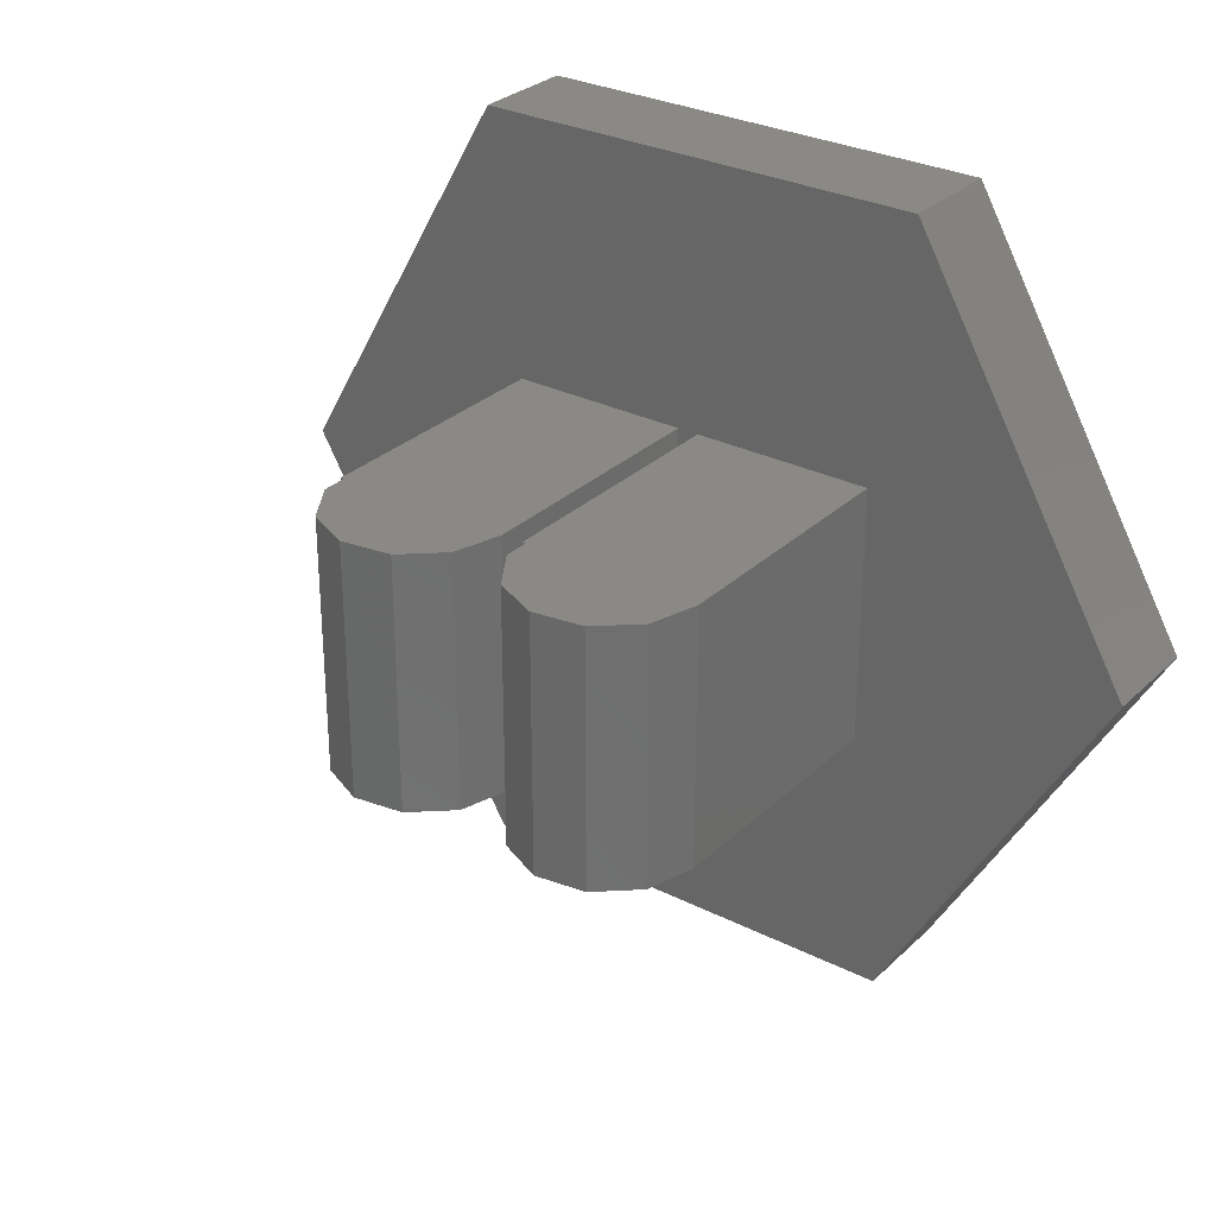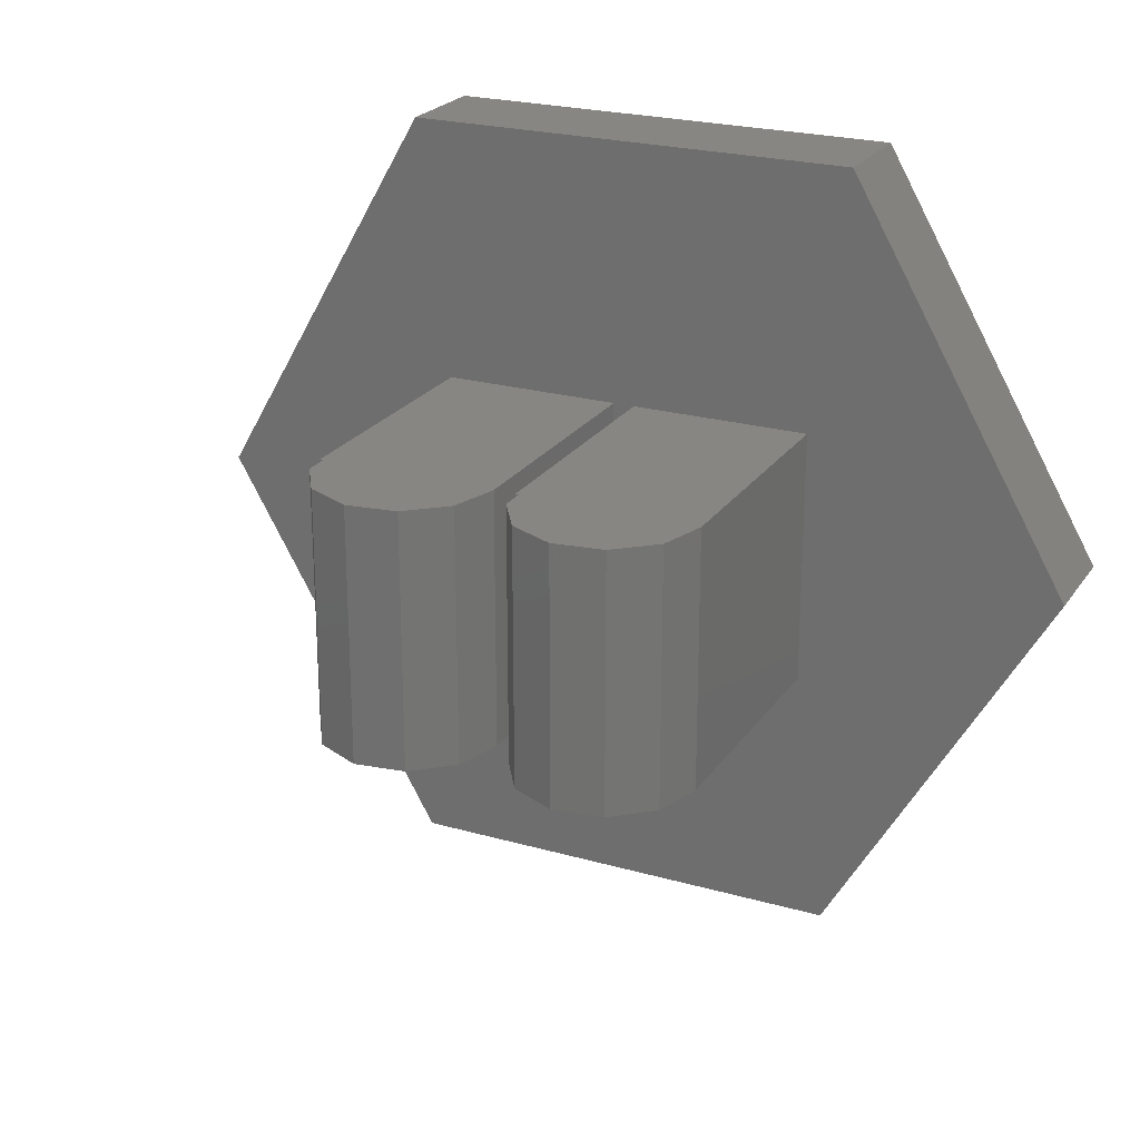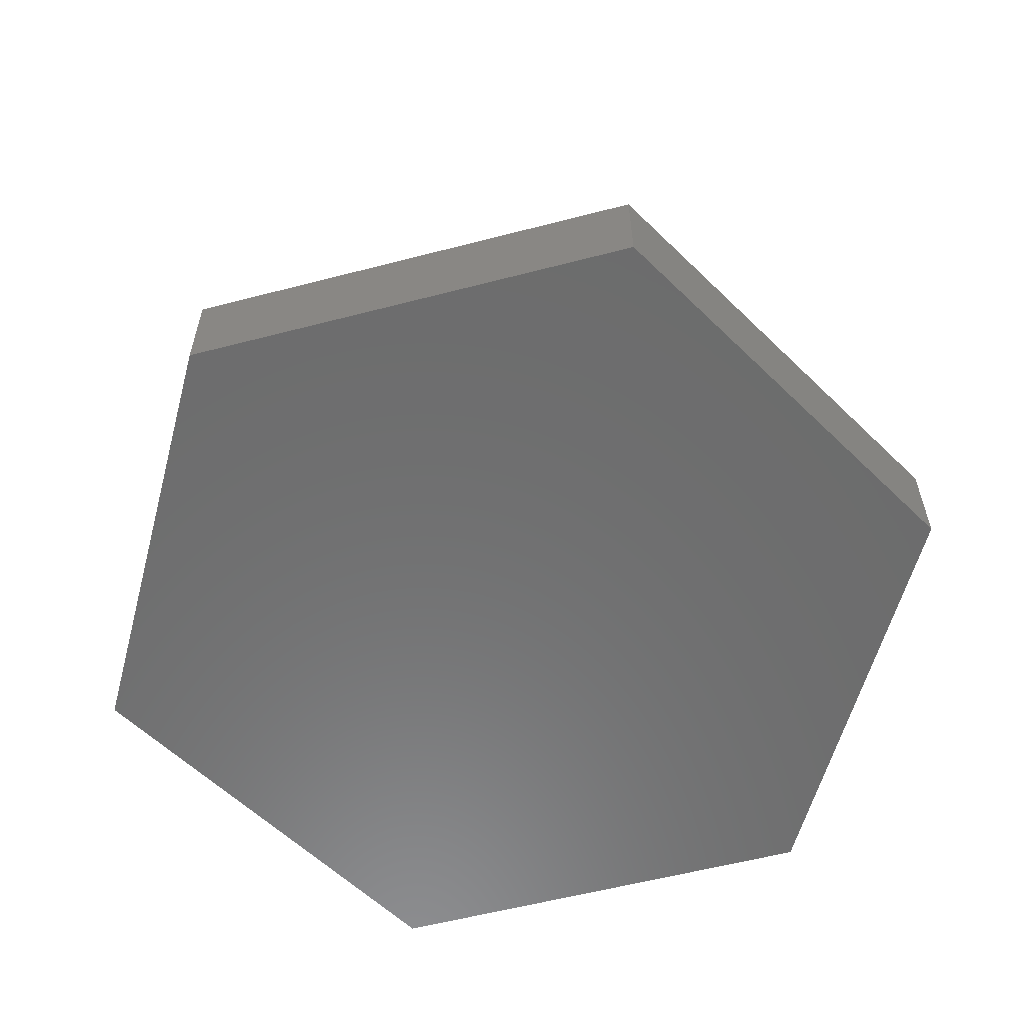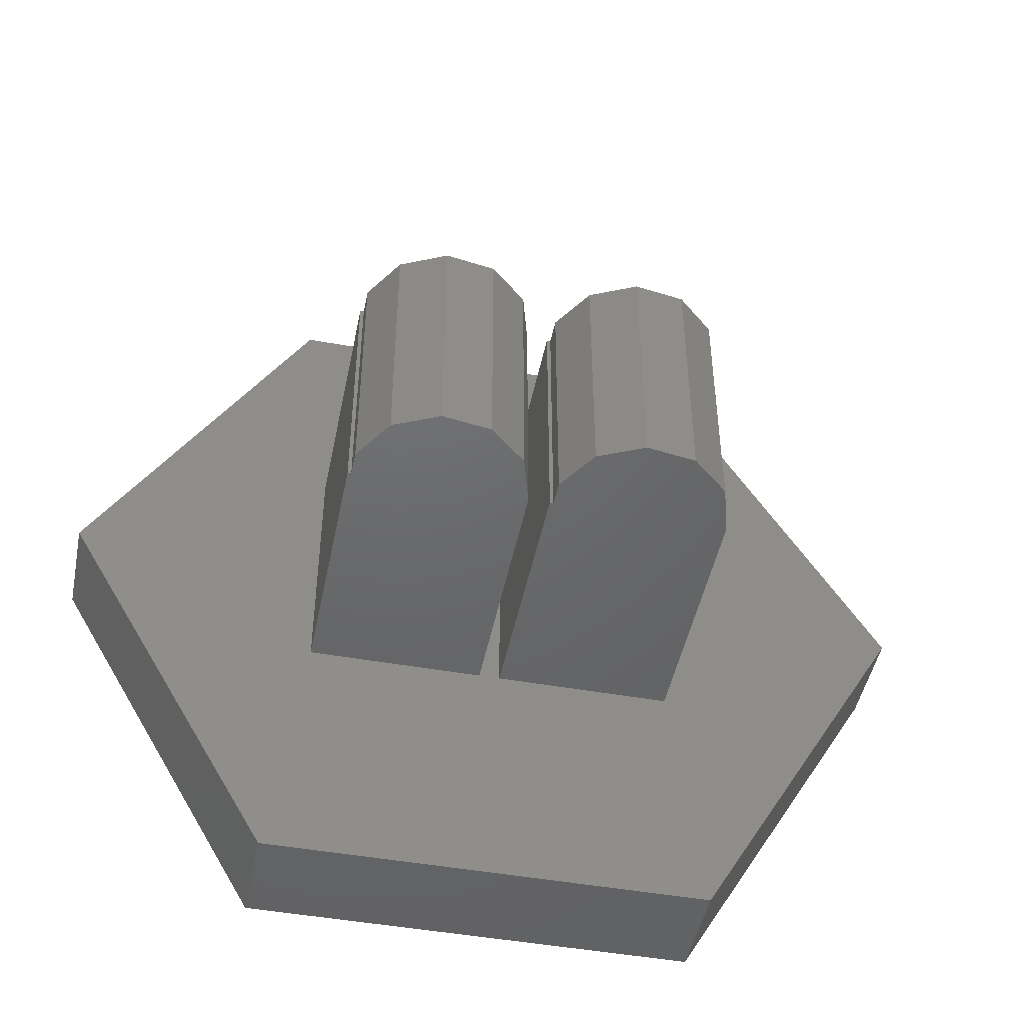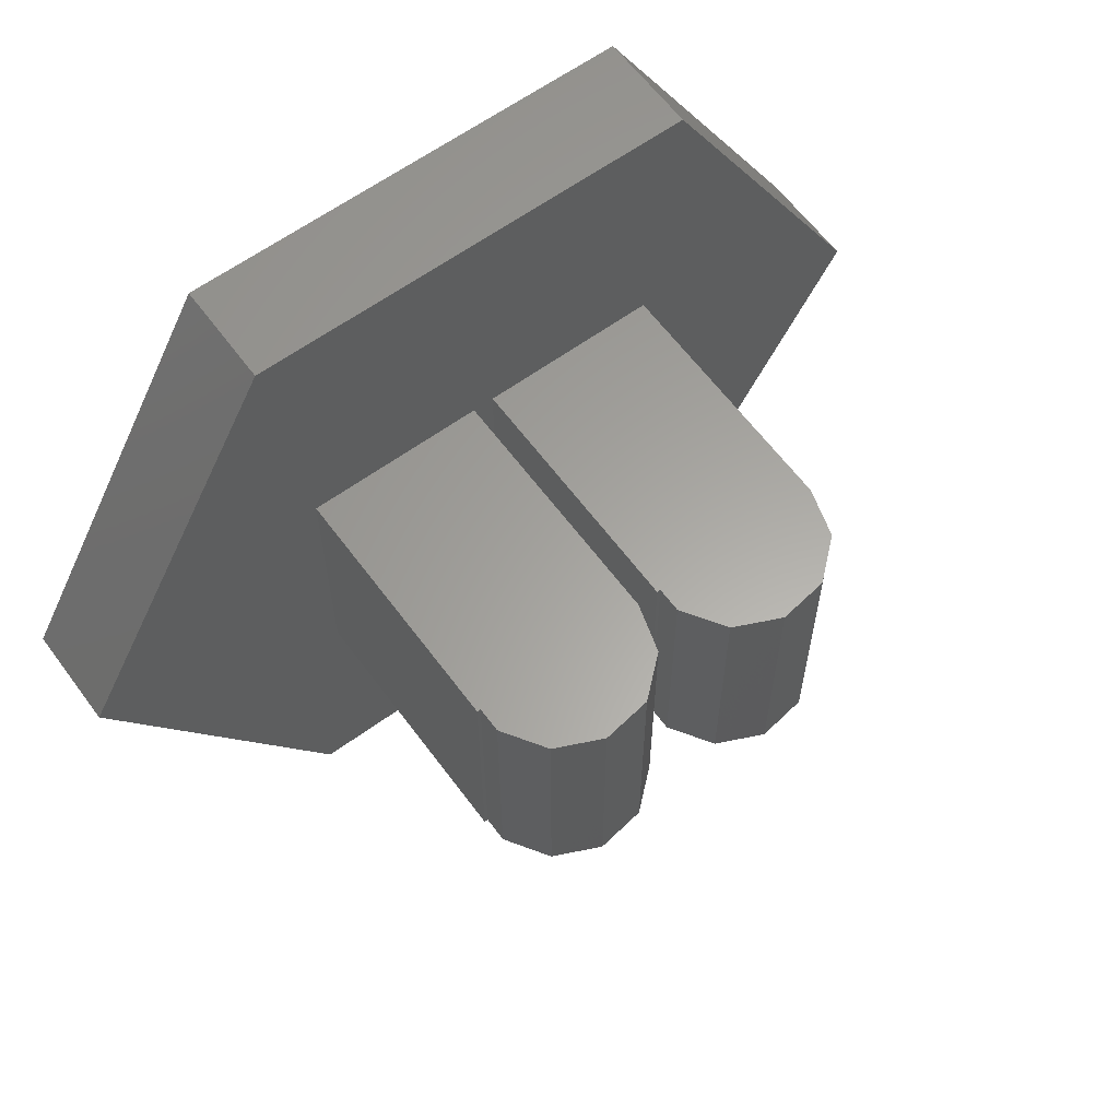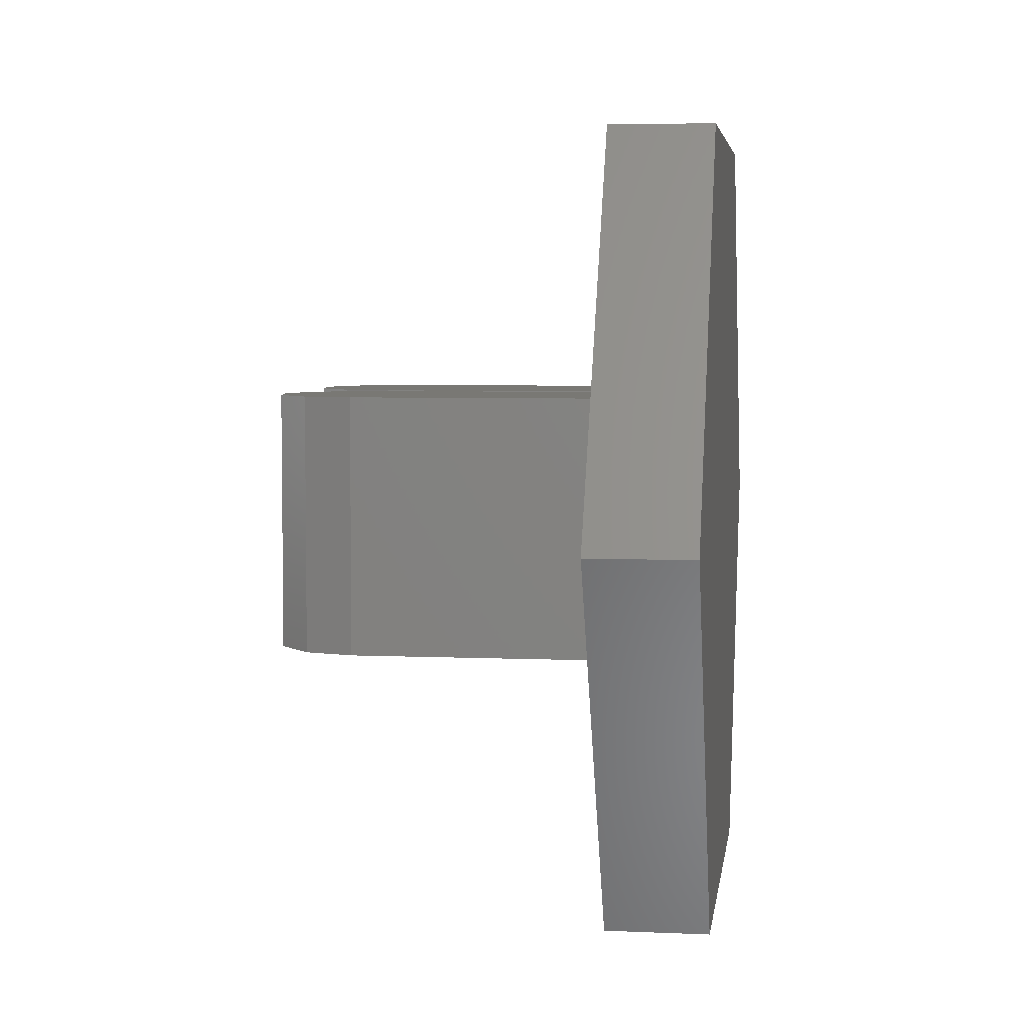
<metadata>
{"format":"stl","ext":"stl","renderer":"f3d","projection":"perspective","resolution":1024,"background":"white","views":[{"elev":29.5,"azim":36.5,"up":"+Y"},{"elev":23.3,"azim":25.6,"up":"+Y"},{"elev":-58.6,"azim":-105.0,"up":"+Z"},{"elev":-47.4,"azim":-11.4,"up":"+Y"},{"elev":61.8,"azim":-36.4,"up":"+Y"},{"elev":5.0,"azim":97.8,"up":"+Y"}]}
</metadata>
<code>
# stl→obj: 52 verts, 100 faces
v -0.42 -5 14
v -0.42 5 4
v -0.42 5 14
v -0.42 -5 4
v -7.42 5 14
v -7.278 -5 14
v -7.278 5 14
v -7.42 -5 14
v 8.75 -15.16 0
v 8.75 15.16 0
v 17.5 0 0
v -8.75 -15.16 0
v -8.75 15.16 0
v -17.5 0 0
v -7.42 -5 4
v -7.42 5 4
v -4.418 5 17.46
v -2.466 5 17.18
v -0.9756 5 15.89
v -6.212 5 16.65
v -7.278 5 14.99
v -4.418 -5 17.46
v -6.212 -5 16.65
v -2.466 -5 17.18
v -7.278 -5 14.99
v -0.9756 -5 15.89
v 7.42 -5 14
v 7.42 5 4
v 7.42 5 14
v 7.42 -5 4
v 0.42 5 14
v 0.5618 -5 14
v 0.5618 5 14
v 0.42 -5 14
v 0.42 -5 4
v 0.42 5 4
v 3.422 5 17.46
v 5.374 5 17.18
v 6.864 5 15.89
v 1.628 5 16.65
v 0.5618 5 14.99
v 3.422 -5 17.46
v 1.628 -5 16.65
v 5.374 -5 17.18
v 0.5618 -5 14.99
v 6.864 -5 15.89
v 8.75 -15.16 4
v -8.75 -15.16 4
v 17.5 0 4
v -8.75 15.16 4
v 8.75 15.16 4
v -17.5 0 4
f 1 2 3
f 2 1 4
f 5 6 7
f 6 5 8
f 9 10 11
f 12 10 9
f 12 13 10
f 13 12 14
f 15 5 16
f 5 15 8
f 7 17 18
f 7 18 19
f 17 7 20
f 7 19 3
f 20 7 21
f 2 7 3
f 16 7 2
f 7 16 5
f 15 6 8
f 4 6 15
f 6 4 1
f 6 22 23
f 22 6 24
f 6 23 25
f 24 6 26
f 26 6 1
f 6 21 7
f 21 6 25
f 26 3 19
f 3 26 1
f 25 20 21
f 20 25 23
f 18 26 19
f 26 18 24
f 20 22 17
f 22 20 23
f 17 24 18
f 24 17 22
f 27 28 29
f 28 27 30
f 31 32 33
f 32 31 34
f 35 31 36
f 31 35 34
f 33 37 38
f 33 38 39
f 37 33 40
f 33 39 29
f 40 33 41
f 28 33 29
f 36 33 28
f 33 36 31
f 35 32 34
f 30 32 35
f 32 30 27
f 32 42 43
f 42 32 44
f 32 43 45
f 44 32 46
f 46 32 27
f 32 41 33
f 41 32 45
f 46 29 39
f 29 46 27
f 45 40 41
f 40 45 43
f 38 46 39
f 46 38 44
f 40 42 37
f 42 40 43
f 37 44 38
f 44 37 42
f 12 47 48
f 47 12 9
f 47 11 49
f 11 47 9
f 10 50 51
f 50 10 13
f 49 10 51
f 10 49 11
f 14 50 13
f 50 14 52
f 12 52 14
f 52 12 48
f 28 49 51
f 30 49 28
f 51 36 28
f 36 2 35
f 51 2 36
f 50 2 51
f 52 16 50
f 2 50 16
f 49 30 47
f 35 47 30
f 4 35 2
f 4 47 35
f 48 4 15
f 4 48 47
f 16 52 15
f 15 52 48

</code>
